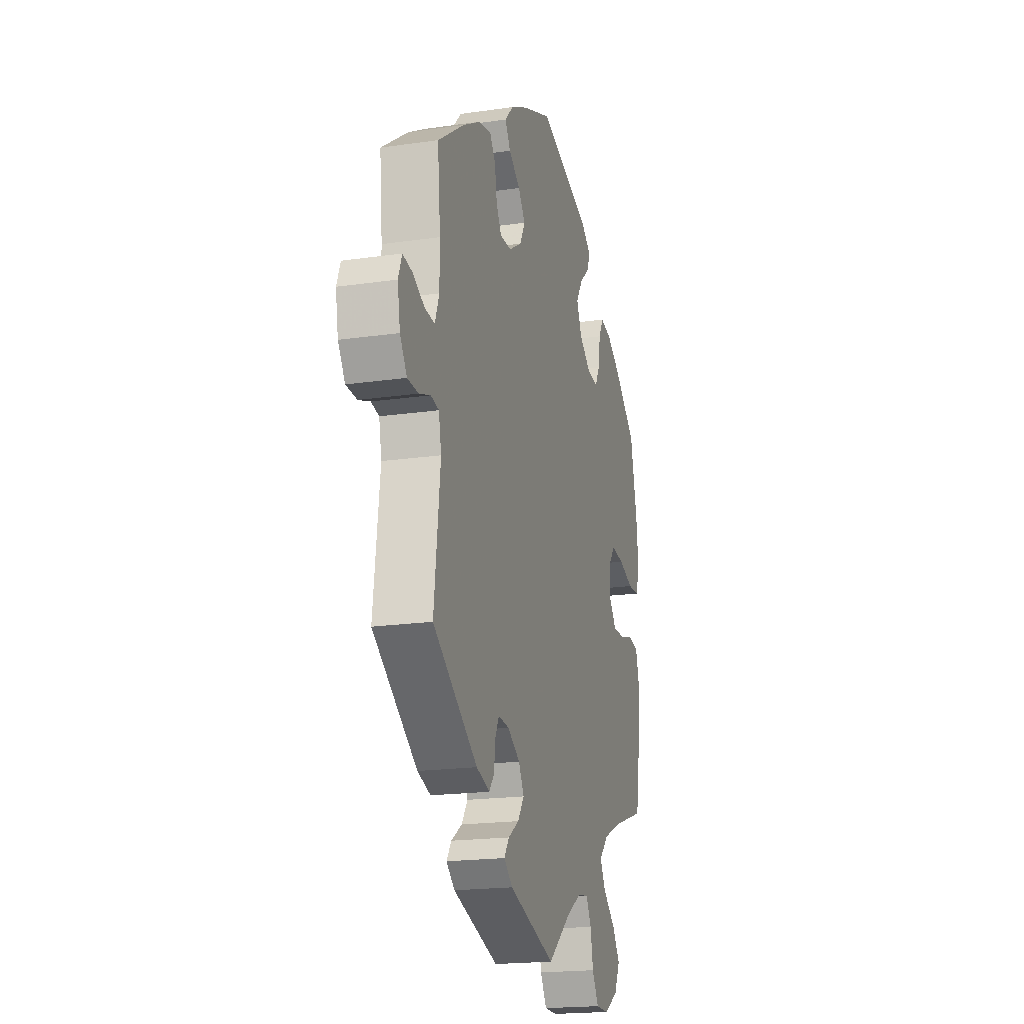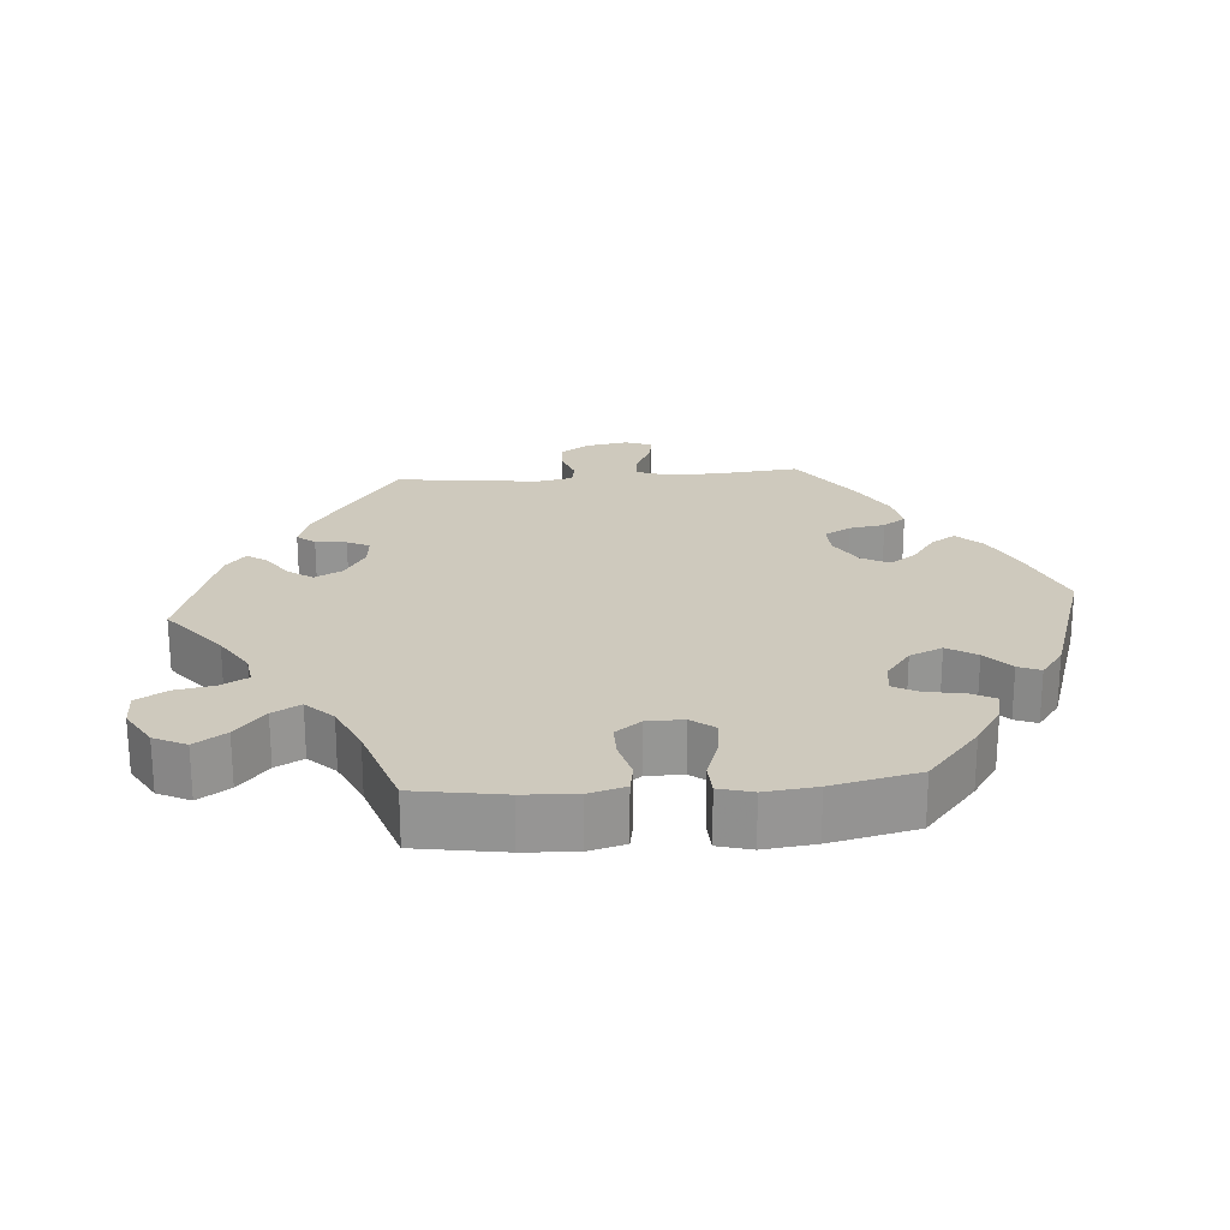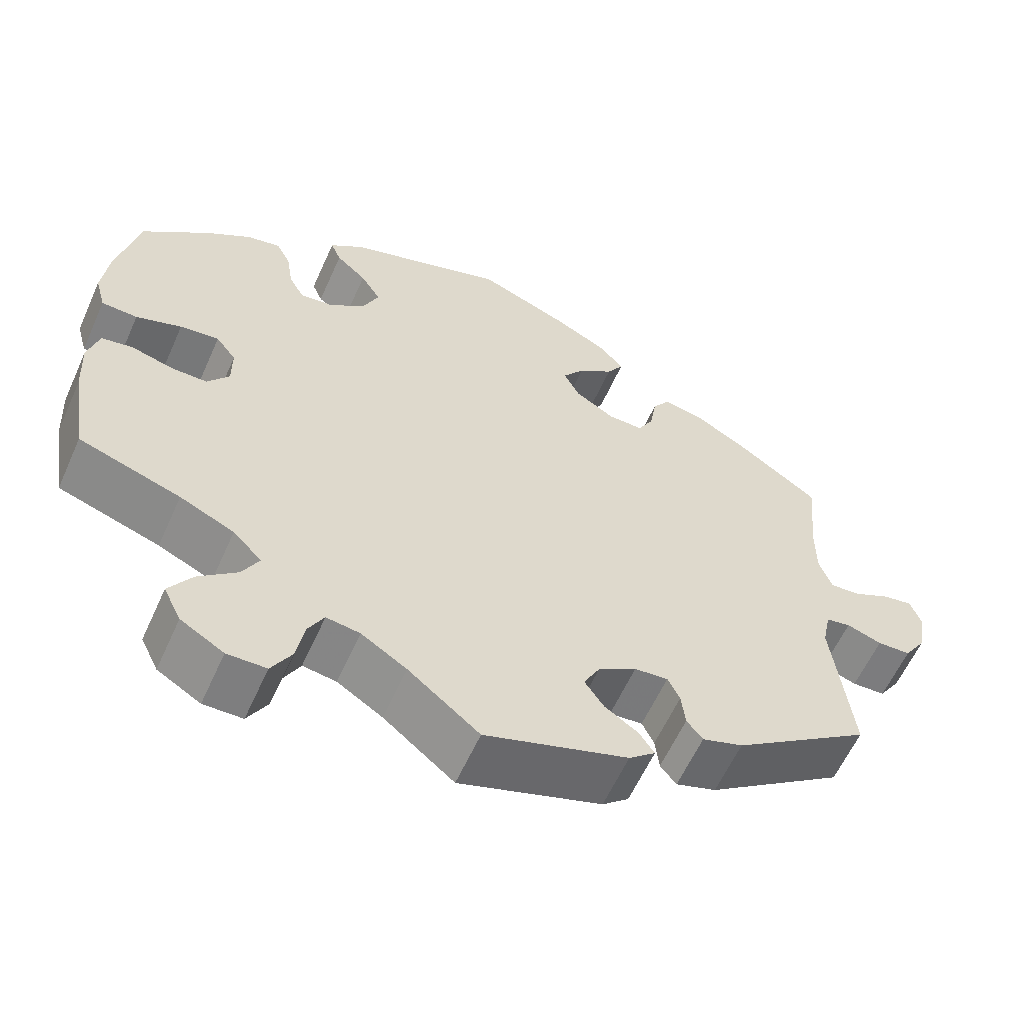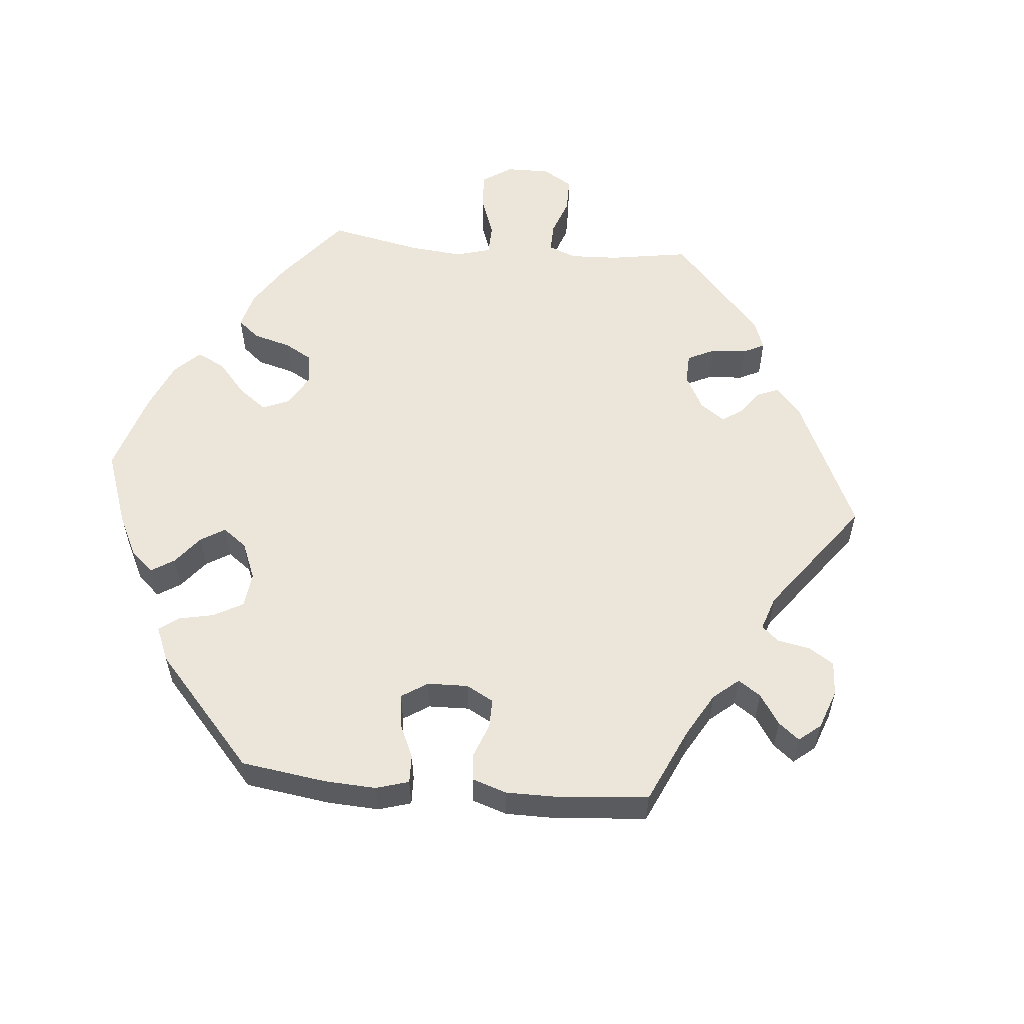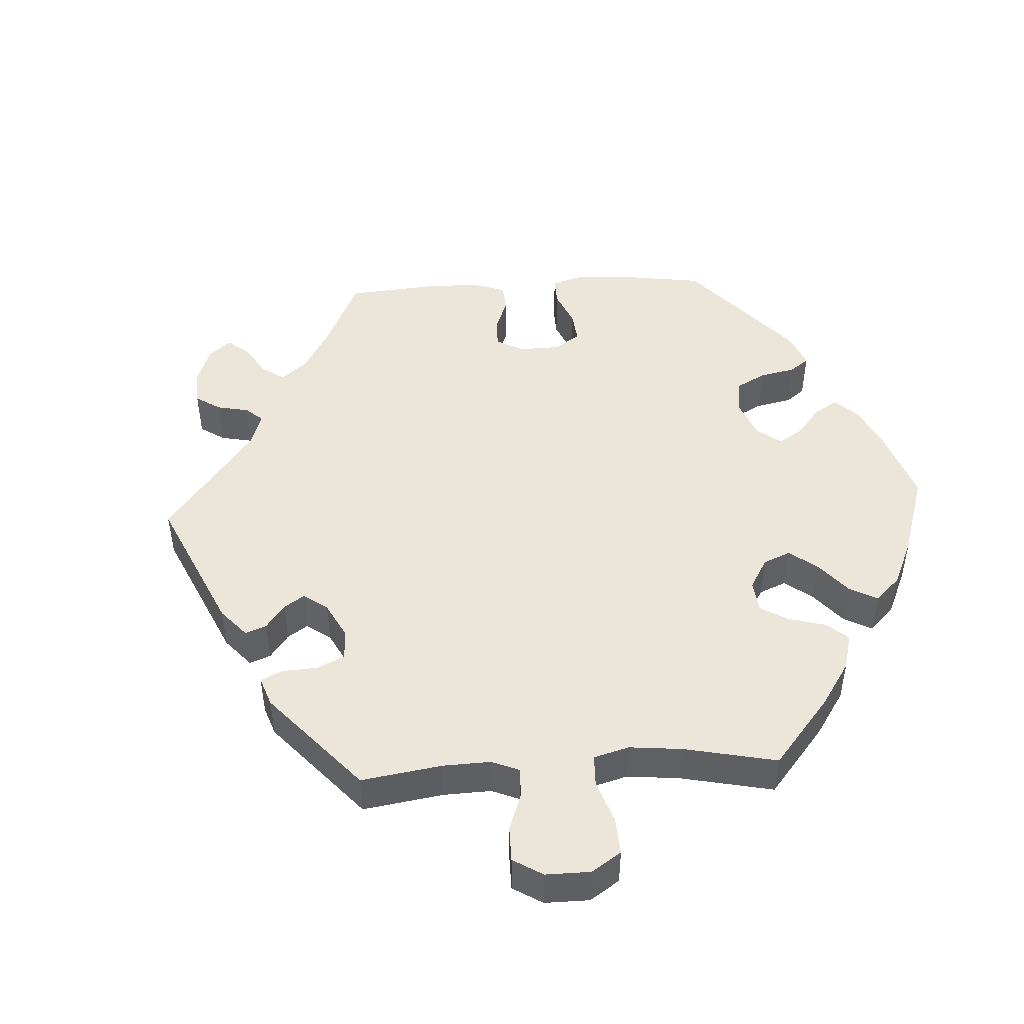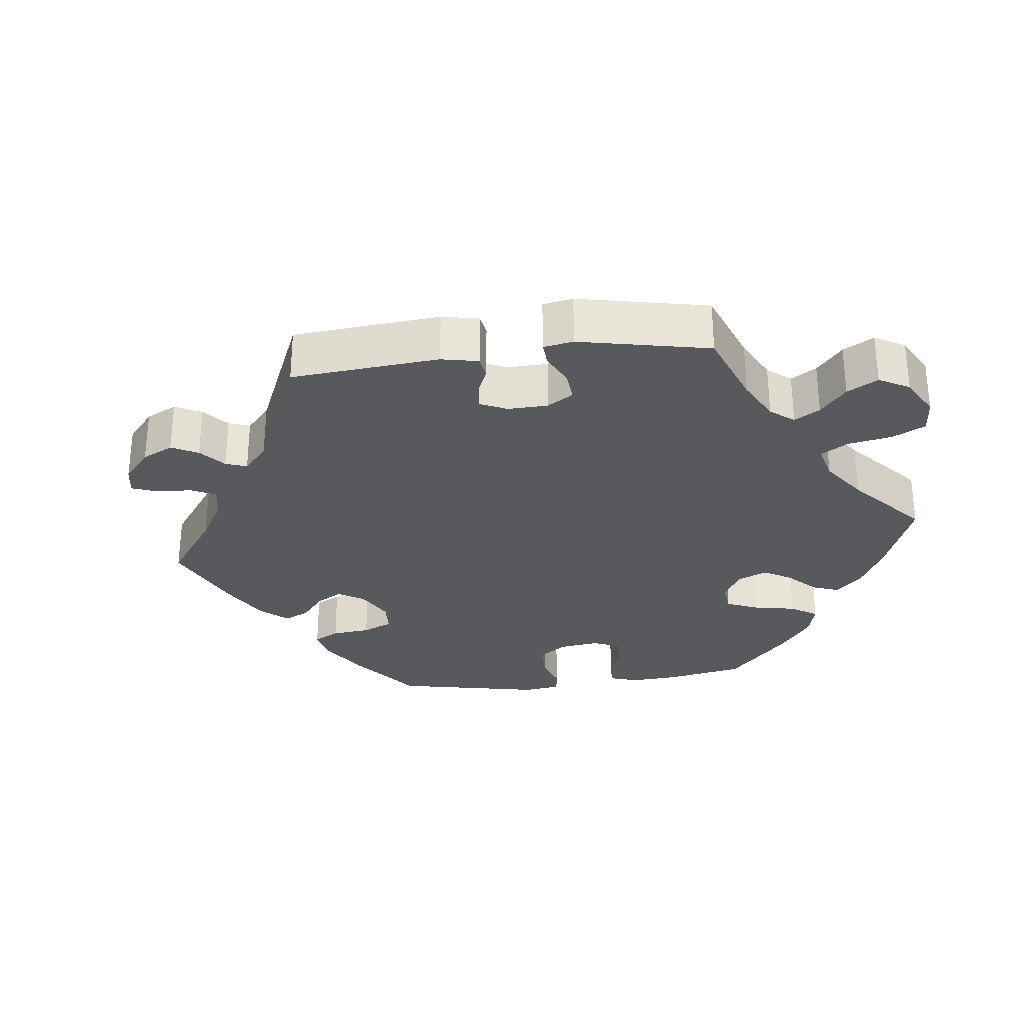
<metadata>
{"format":"obj","ext":"obj","renderer":"f3d","projection":"perspective","resolution":1024,"background":"white","views":[{"elev":-19.1,"azim":105.4,"up":"+Z"},{"elev":22.7,"azim":-94.6,"up":"+Y"},{"elev":-59.8,"azim":-24.1,"up":"+Z"},{"elev":56.6,"azim":35.2,"up":"+Y"},{"elev":47.6,"azim":-153.3,"up":"+Y"},{"elev":-29.8,"azim":156.9,"up":"+Y"}]}
</metadata>
<code>
v -0.415 0.07 0.362
v -0.36 0.07 0.399
v -0.318 0.07 0.408
v -0.3 0.07 0.374
v -0.292 0.07 0.322
v -0.273 0.07 0.287
v -0.231 0.07 0.292
v -0.186 0.07 0.327
v -0.166 0.07 0.373
v -0.191 0.07 0.414
v -0.229 0.07 0.448
v -0.242 0.07 0.479
v -0.2 0.07 0.511
v 0 0.07 0.578
v 0.113 0.07 0.533
v 0.178 0.07 0.5
v 0.211 0.07 0.465
v 0.19 0.07 0.431
v 0.146 0.07 0.399
v 0.119 0.07 0.362
v 0.139 0.07 0.323
v 0.188 0.07 0.293
v 0.232 0.07 0.292
v 0.252 0.07 0.328
v 0.26 0.07 0.378
v 0.282 0.07 0.41
v 0.332 0.07 0.4
v 0.398 0.07 0.362
v 0.501 0.07 0.29
v 0.49 0.07 0.172
v 0.49 0.07 0.102
v 0.506 0.07 0.058
v 0.544 0.07 0.061
v 0.59 0.07 0.084
v 0.627 0.07 0.09
v 0.641 0.07 0.053
v 0.631 0.07 -0.005
v 0.604 0.07 -0.046
v 0.562 0.07 -0.048
v 0.518 0.07 -0.033
v 0.487 0.07 -0.039
v 0.477 0.07 -0.089
v 0.501 0.07 -0.289
v 0.329 0.07 -0.41
v 0.278 0.07 -0.427
v 0.258 0.07 -0.402
v 0.253 0.07 -0.359
v 0.238 0.07 -0.328
v 0.196 0.07 -0.332
v 0.148 0.07 -0.362
v 0.128 0.07 -0.4
v 0.152 0.07 -0.435
v 0.194 0.07 -0.463
v 0.213 0.07 -0.491
v 0.18 0.07 -0.519
v 0.001 0.07 -0.578
v -0.088 0.07 -0.506
v -0.145 0.07 -0.47
v -0.187 0.07 -0.464
v -0.207 0.07 -0.501
v -0.217 0.07 -0.556
v -0.242 0.07 -0.599
v -0.291 0.07 -0.6
v -0.345 0.07 -0.568
v -0.367 0.07 -0.523
v -0.338 0.07 -0.479
v -0.29 0.07 -0.438
v -0.269 0.07 -0.399
v -0.305 0.07 -0.362
v -0.373 0.07 -0.331
v -0.5 0.07 -0.289
v -0.52 0.07 -0.165
v -0.524 0.07 -0.091
v -0.51 0.07 -0.04
v -0.471 0.07 -0.033
v -0.418 0.07 -0.047
v -0.373 0.07 -0.047
v -0.346 0.07 -0.011
v -0.346 0.07 0.04
v -0.371 0.07 0.073
v -0.42 0.07 0.067
v -0.477 0.07 0.047
v -0.522 0.07 0.049
v -0.535 0.07 0.096
v -0.527 0.07 0.168
v -0.5 0.07 0.289
v -0.415 0 0.362
v -0.36 0 0.399
v -0.318 0 0.408
v -0.3 0 0.374
v -0.292 0 0.322
v -0.273 0 0.287
v -0.231 0 0.292
v -0.186 0 0.327
v -0.166 0 0.373
v -0.191 0 0.414
v -0.229 0 0.448
v -0.242 0 0.479
v -0.2 0 0.511
v 0 0 0.578
v 0.113 0 0.533
v 0.178 0 0.5
v 0.211 0 0.465
v 0.19 0 0.431
v 0.146 0 0.399
v 0.119 0 0.362
v 0.139 0 0.323
v 0.188 0 0.293
v 0.232 0 0.292
v 0.252 0 0.328
v 0.26 0 0.378
v 0.282 0 0.41
v 0.332 0 0.4
v 0.398 0 0.362
v 0.501 0 0.29
v 0.49 0 0.172
v 0.49 0 0.102
v 0.506 0 0.058
v 0.544 0 0.061
v 0.59 0 0.084
v 0.627 0 0.09
v 0.641 0 0.053
v 0.631 0 -0.005
v 0.604 0 -0.046
v 0.562 0 -0.048
v 0.518 0 -0.033
v 0.487 0 -0.039
v 0.477 0 -0.089
v 0.501 0 -0.289
v 0.329 0 -0.41
v 0.278 0 -0.427
v 0.258 0 -0.402
v 0.253 0 -0.359
v 0.238 0 -0.328
v 0.196 0 -0.332
v 0.148 0 -0.362
v 0.128 0 -0.4
v 0.152 0 -0.435
v 0.194 0 -0.463
v 0.213 0 -0.491
v 0.18 0 -0.519
v 0.001 0 -0.578
v -0.088 0 -0.506
v -0.145 0 -0.47
v -0.187 0 -0.464
v -0.207 0 -0.501
v -0.217 0 -0.556
v -0.242 0 -0.599
v -0.291 0 -0.6
v -0.345 0 -0.568
v -0.367 0 -0.523
v -0.338 0 -0.479
v -0.29 0 -0.438
v -0.269 0 -0.399
v -0.305 0 -0.362
v -0.373 0 -0.331
v -0.5 0 -0.289
v -0.52 0 -0.165
v -0.524 0 -0.091
v -0.51 0 -0.04
v -0.471 0 -0.033
v -0.418 0 -0.047
v -0.373 0 -0.047
v -0.346 0 -0.011
v -0.346 0 0.04
v -0.371 0 0.073
v -0.42 0 0.067
v -0.477 0 0.047
v -0.522 0 0.049
v -0.535 0 0.096
v -0.527 0 0.168
v -0.5 0 0.289
f 81 82 83 84
f 80 81 84 85
f 73 74 75 76
f 73 76 77
f 70 71 72 73
f 69 70 73 77
f 68 69 77 78
f 64 65 66 67
f 64 67 68
f 63 64 68
f 60 61 62 63
f 59 60 63 68
f 58 59 68 78
f 54 55 56 57
f 52 53 54 57
f 51 52 57 58
f 50 51 58 78
f 44 45 46 47
f 42 43 44 47
f 41 42 47 48
f 37 38 39 40
f 37 40 41
f 36 37 41
f 33 34 35 36
f 32 33 36 41
f 31 32 41 48
f 27 28 29 30
f 24 25 26 27
f 23 24 27 30
f 22 23 30 31
f 16 17 18 19
f 16 19 20
f 15 16 20
f 14 15 20
f 13 14 20 21
f 10 11 12 13
f 9 10 13 21
f 2 3 4 5
f 2 5 6
f 1 2 6
f 80 85 86 1
f 49 50 78 79
f 8 9 21 22
f 7 8 22 31
f 6 7 31 48
f 48 49 79 80
f 1 6 48 80
f 170 169 168 167
f 171 170 167 166
f 162 161 160 159
f 163 162 159
f 159 158 157 156
f 163 159 156 155
f 164 163 155 154
f 153 152 151 150
f 154 153 150
f 154 150 149
f 149 148 147 146
f 154 149 146 145
f 164 154 145 144
f 143 142 141 140
f 143 140 139 138
f 144 143 138 137
f 164 144 137 136
f 133 132 131 130
f 133 130 129 128
f 134 133 128 127
f 126 125 124 123
f 127 126 123
f 127 123 122
f 122 121 120 119
f 127 122 119 118
f 134 127 118 117
f 116 115 114 113
f 113 112 111 110
f 116 113 110 109
f 117 116 109 108
f 105 104 103 102
f 106 105 102
f 106 102 101
f 106 101 100
f 107 106 100 99
f 99 98 97 96
f 107 99 96 95
f 91 90 89 88
f 92 91 88
f 92 88 87
f 87 172 171 166
f 165 164 136 135
f 108 107 95 94
f 117 108 94 93
f 134 117 93 92
f 166 165 135 134
f 166 134 92 87
f 1 87 88 2
f 2 88 89 3
f 3 89 90 4
f 4 90 91 5
f 5 91 92 6
f 6 92 93 7
f 7 93 94 8
f 8 94 95 9
f 9 95 96 10
f 10 96 97 11
f 11 97 98 12
f 12 98 99 13
f 13 99 100 14
f 14 100 101 15
f 15 101 102 16
f 16 102 103 17
f 17 103 104 18
f 18 104 105 19
f 19 105 106 20
f 20 106 107 21
f 21 107 108 22
f 22 108 109 23
f 23 109 110 24
f 24 110 111 25
f 25 111 112 26
f 26 112 113 27
f 27 113 114 28
f 28 114 115 29
f 29 115 116 30
f 30 116 117 31
f 31 117 118 32
f 32 118 119 33
f 33 119 120 34
f 34 120 121 35
f 35 121 122 36
f 36 122 123 37
f 37 123 124 38
f 38 124 125 39
f 39 125 126 40
f 40 126 127 41
f 41 127 128 42
f 42 128 129 43
f 43 129 130 44
f 44 130 131 45
f 45 131 132 46
f 46 132 133 47
f 47 133 134 48
f 48 134 135 49
f 49 135 136 50
f 50 136 137 51
f 51 137 138 52
f 52 138 139 53
f 53 139 140 54
f 54 140 141 55
f 55 141 142 56
f 56 142 143 57
f 57 143 144 58
f 58 144 145 59
f 59 145 146 60
f 60 146 147 61
f 61 147 148 62
f 62 148 149 63
f 63 149 150 64
f 64 150 151 65
f 65 151 152 66
f 66 152 153 67
f 67 153 154 68
f 68 154 155 69
f 69 155 156 70
f 70 156 157 71
f 71 157 158 72
f 72 158 159 73
f 73 159 160 74
f 74 160 161 75
f 75 161 162 76
f 76 162 163 77
f 77 163 164 78
f 78 164 165 79
f 79 165 166 80
f 80 166 167 81
f 81 167 168 82
f 82 168 169 83
f 83 169 170 84
f 84 170 171 85
f 85 171 172 86
f 86 172 87 1

</code>
